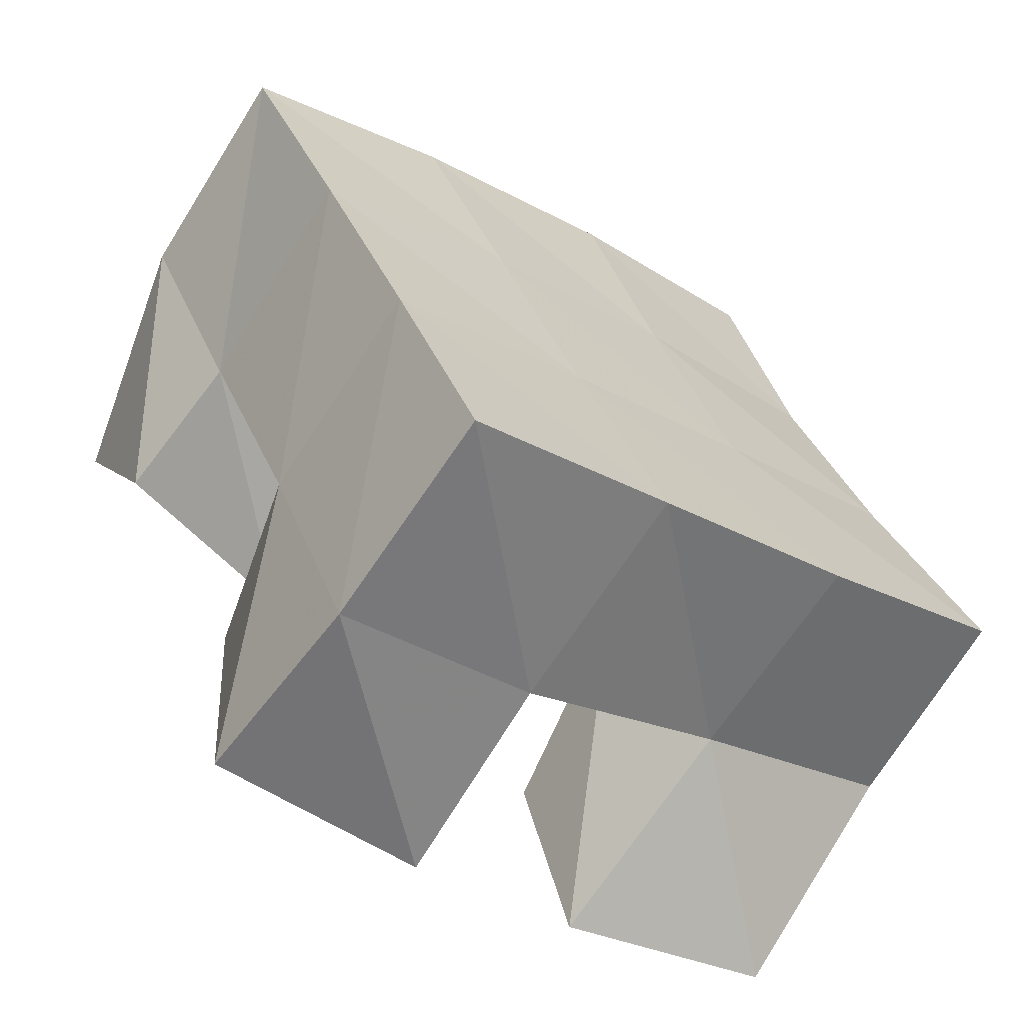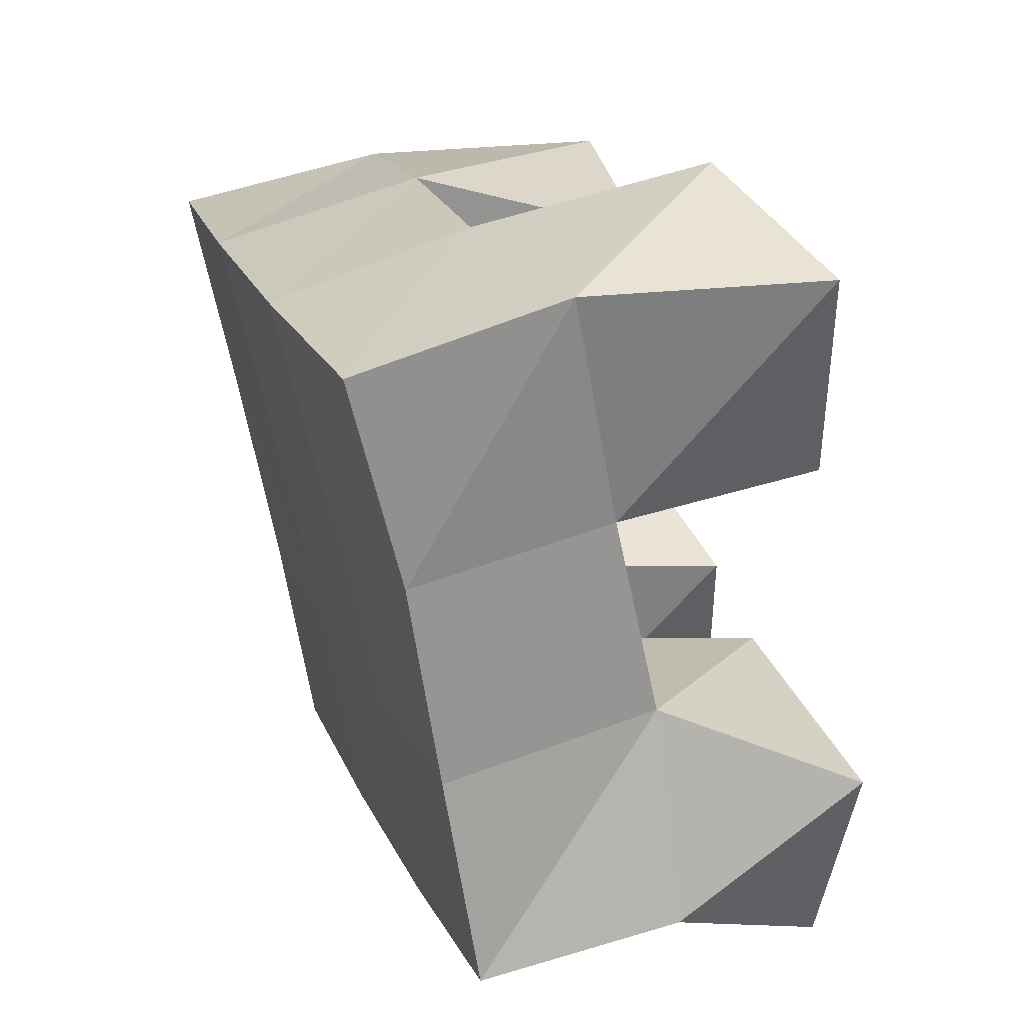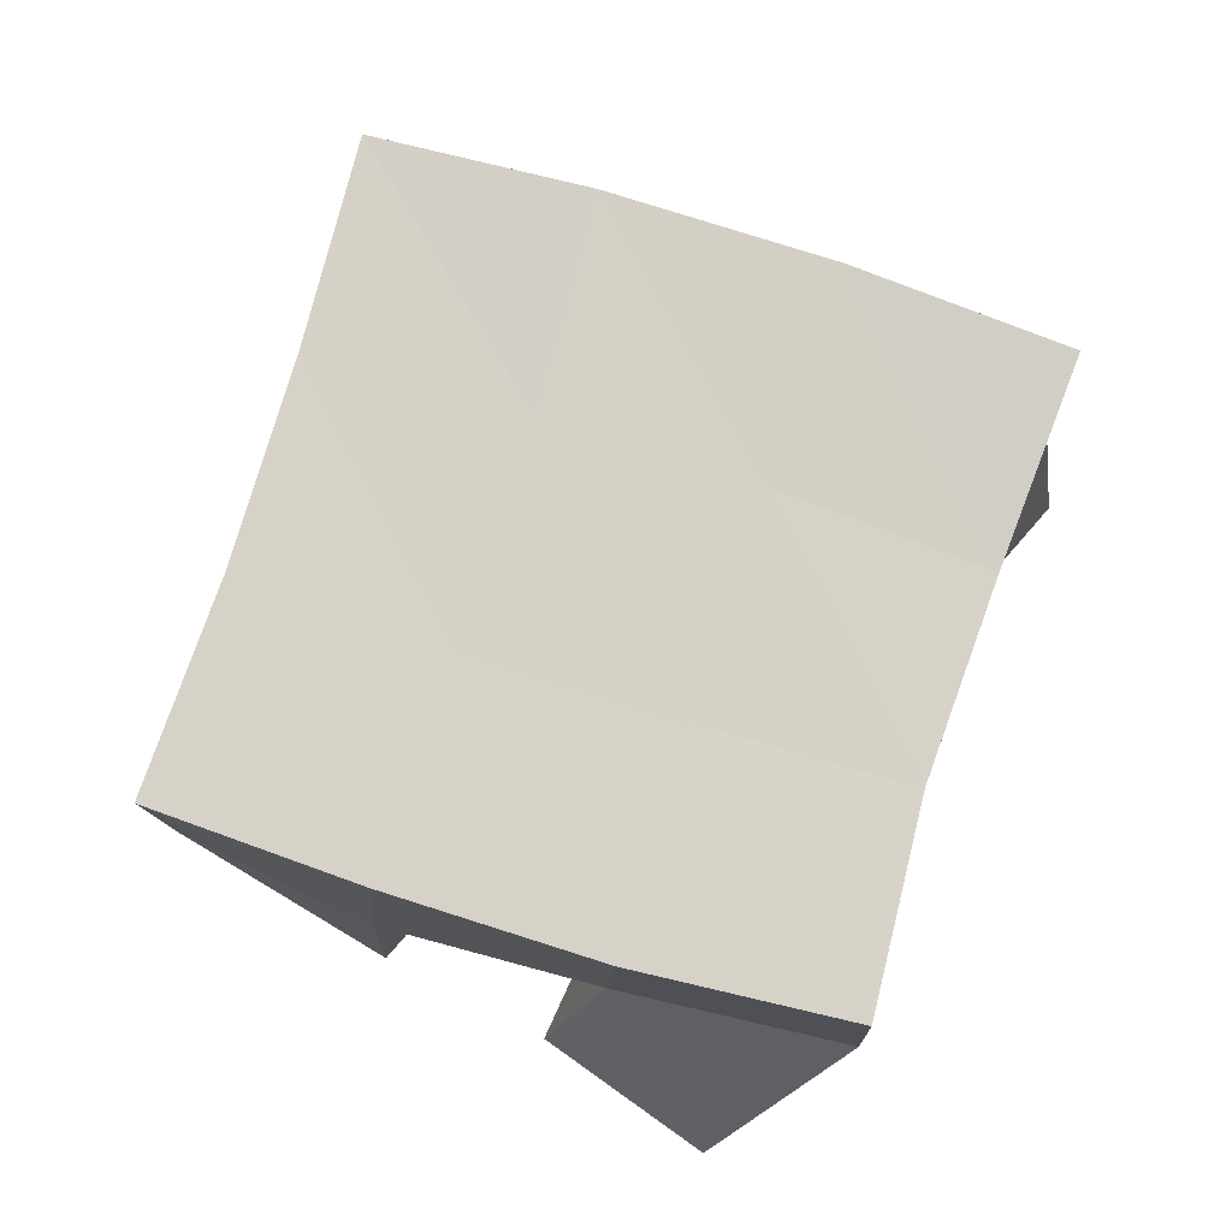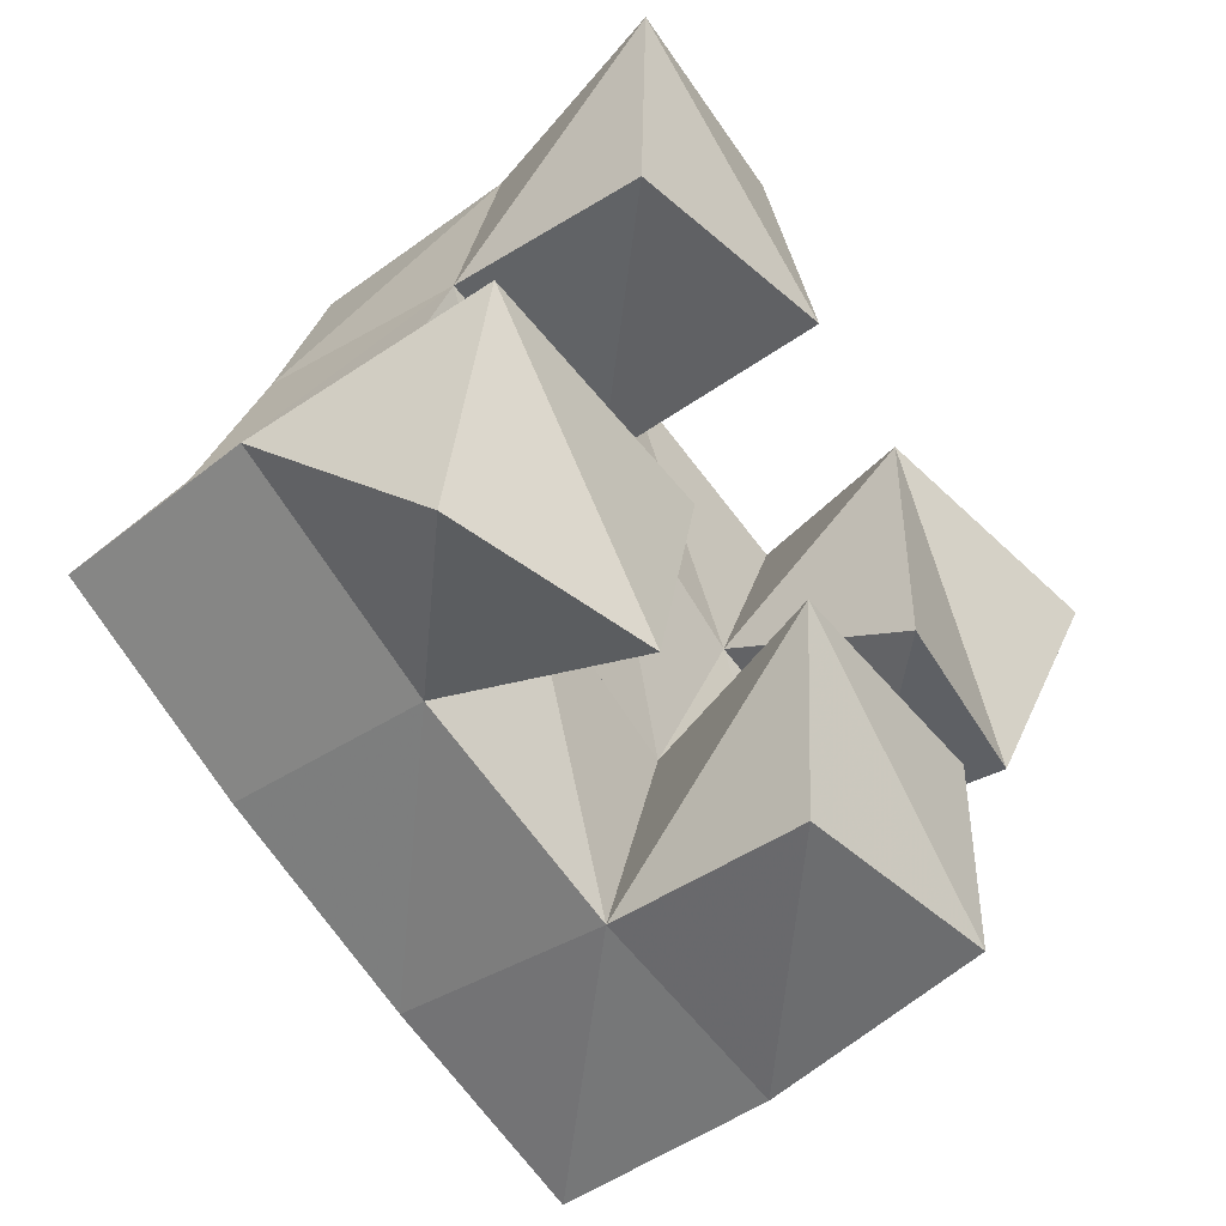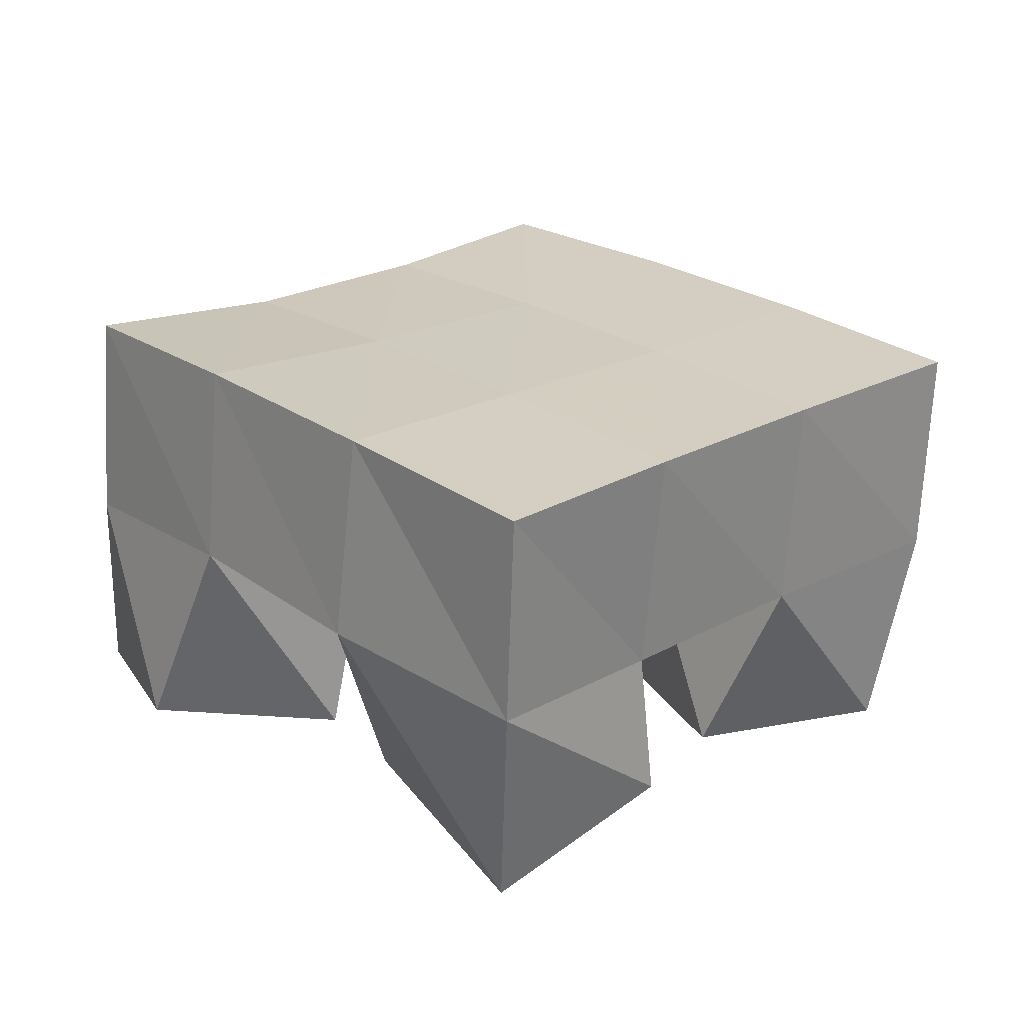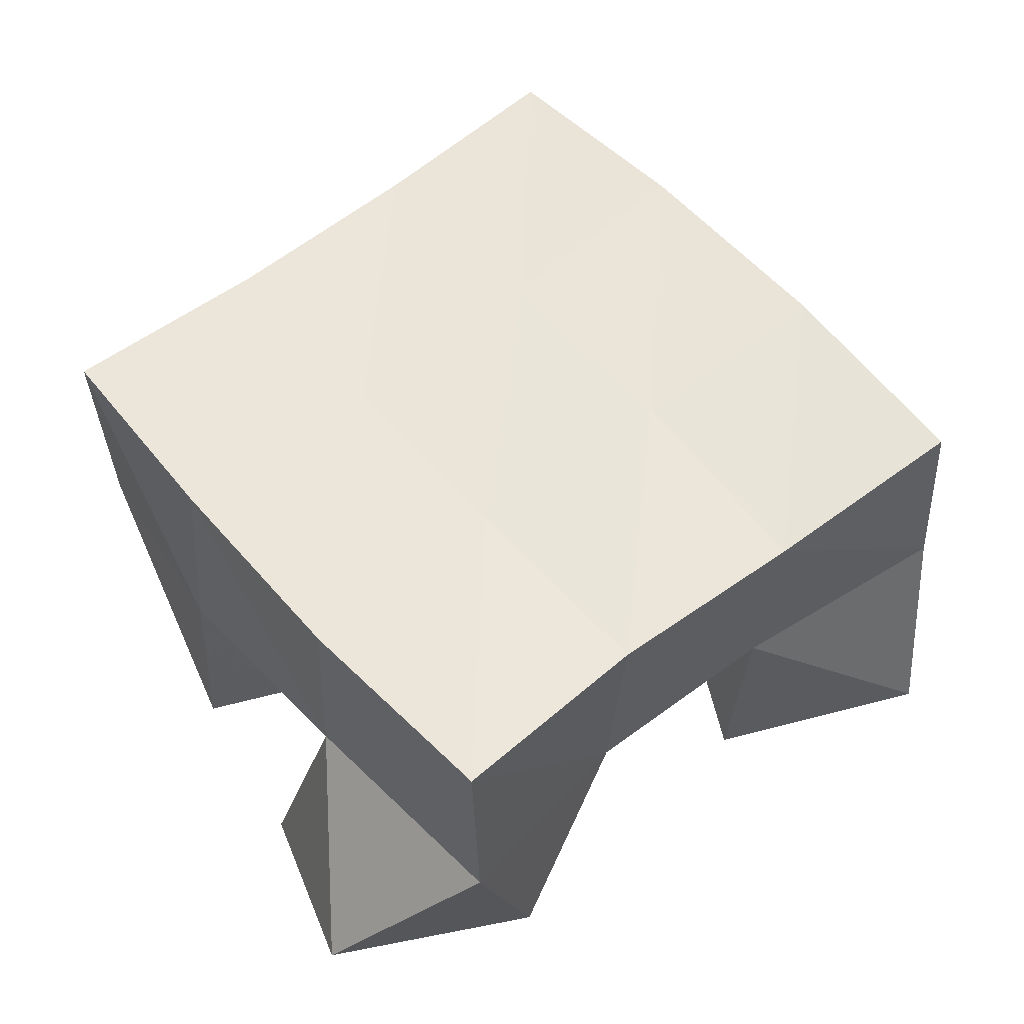
<metadata>
{"format":"obj","ext":"obj","renderer":"f3d","projection":"perspective","resolution":1024,"background":"white","views":[{"elev":-69.4,"azim":148.4,"up":"+Z"},{"elev":47.6,"azim":-109.3,"up":"+Z"},{"elev":75.9,"azim":-136.9,"up":"+Y"},{"elev":-43.1,"azim":-48.2,"up":"+Z"},{"elev":26.8,"azim":73.1,"up":"+Y"},{"elev":53.4,"azim":-103.9,"up":"+Y"}]}
</metadata>
<code>
v 0.9497 0.1084 0.09604
v 0.9402 0.1486 0.1324
v 0.994 0.1 0.09052
v 0.9879 0.1494 0.1048
v 0.952 0.1 0.1478
v 0.9698 0.1442 0.1717
v 1.007 0.1027 0.1369
v 1.011 0.1469 0.1502
v 1.078 0.1056 0.1567
v 1.076 0.1523 0.1785
v 1.122 0.1162 0.1547
v 1.118 0.1497 0.1568
v 1.078 0.1067 0.21
v 1.098 0.1569 0.2251
v 1.131 0.1 0.1952
v 1.142 0.1546 0.1972
v 0.9906 0.1 0.2121
v 0.9882 0.1481 0.2153
v 1.045 0.1 0.2157
v 1.035 0.1499 0.2027
v 0.9925 0.1001 0.2659
v 1.005 0.1522 0.2665
v 1.04 0.1082 0.2618
v 1.053 0.1583 0.247
v 1.033 0.1007 0.07891
v 1.034 0.1475 0.08066
v 1.082 0.1 0.0781
v 1.079 0.1479 0.06622
v 1.036 0.1 0.1318
v 1.052 0.151 0.1328
v 1.088 0.1044 0.1279
v 1.098 0.1488 0.1124
v 0.9413 0.1951 0.1313
v 0.9855 0.1961 0.1057
v 0.9649 0.1953 0.1736
v 1.009 0.1975 0.1508
v 0.9834 0.1962 0.2171
v 1.029 0.2003 0.1972
v 1.002 0.2016 0.2623
v 1.049 0.205 0.2423
v 1.031 0.1972 0.08368
v 1.052 0.1986 0.1302
v 1.074 0.2016 0.1757
v 1.097 0.2055 0.2195
v 1.077 0.1976 0.06396
v 1.097 0.1988 0.1092
v 1.119 0.201 0.1526
v 1.142 0.2036 0.1954
f 1 2 4
f 3 1 4
f 2 6 8
f 4 2 8
f 6 5 7
f 8 6 7
f 5 1 3
f 7 5 3
f 8 7 3
f 4 8 3
f 2 1 5
f 6 2 5
f 9 10 12
f 11 9 12
f 10 14 16
f 12 10 16
f 14 13 15
f 16 14 15
f 13 9 11
f 15 13 11
f 16 15 11
f 12 16 11
f 10 9 13
f 14 10 13
f 17 18 20
f 19 17 20
f 18 22 24
f 20 18 24
f 22 21 23
f 24 22 23
f 21 17 19
f 23 21 19
f 24 23 19
f 20 24 19
f 18 17 21
f 22 18 21
f 25 26 28
f 27 25 28
f 26 30 32
f 28 26 32
f 30 29 31
f 32 30 31
f 29 25 27
f 31 29 27
f 32 31 27
f 28 32 27
f 26 25 29
f 30 26 29
f 2 33 34
f 4 2 34
f 33 35 36
f 34 33 36
f 35 6 8
f 36 35 8
f 6 2 4
f 8 6 4
f 36 8 4
f 34 36 4
f 33 2 6
f 35 33 6
f 6 35 36
f 8 6 36
f 35 37 38
f 36 35 38
f 37 18 20
f 38 37 20
f 18 6 8
f 20 18 8
f 38 20 8
f 36 38 8
f 35 6 18
f 37 35 18
f 18 37 38
f 20 18 38
f 37 39 40
f 38 37 40
f 39 22 24
f 40 39 24
f 22 18 20
f 24 22 20
f 40 24 20
f 38 40 20
f 37 18 22
f 39 37 22
f 4 34 41
f 26 4 41
f 34 36 42
f 41 34 42
f 36 8 30
f 42 36 30
f 8 4 26
f 30 8 26
f 42 30 26
f 41 42 26
f 34 4 8
f 36 34 8
f 8 36 42
f 30 8 42
f 36 38 43
f 42 36 43
f 38 20 10
f 43 38 10
f 20 8 30
f 10 20 30
f 43 10 30
f 42 43 30
f 36 8 20
f 38 36 20
f 20 38 43
f 10 20 43
f 38 40 44
f 43 38 44
f 40 24 14
f 44 40 14
f 24 20 10
f 14 24 10
f 44 14 10
f 43 44 10
f 38 20 24
f 40 38 24
f 26 41 45
f 28 26 45
f 41 42 46
f 45 41 46
f 42 30 32
f 46 42 32
f 30 26 28
f 32 30 28
f 46 32 28
f 45 46 28
f 41 26 30
f 42 41 30
f 30 42 46
f 32 30 46
f 42 43 47
f 46 42 47
f 43 10 12
f 47 43 12
f 10 30 32
f 12 10 32
f 47 12 32
f 46 47 32
f 42 30 10
f 43 42 10
f 10 43 47
f 12 10 47
f 43 44 48
f 47 43 48
f 44 14 16
f 48 44 16
f 14 10 12
f 16 14 12
f 48 16 12
f 47 48 12
f 43 10 14
f 44 43 14

</code>
